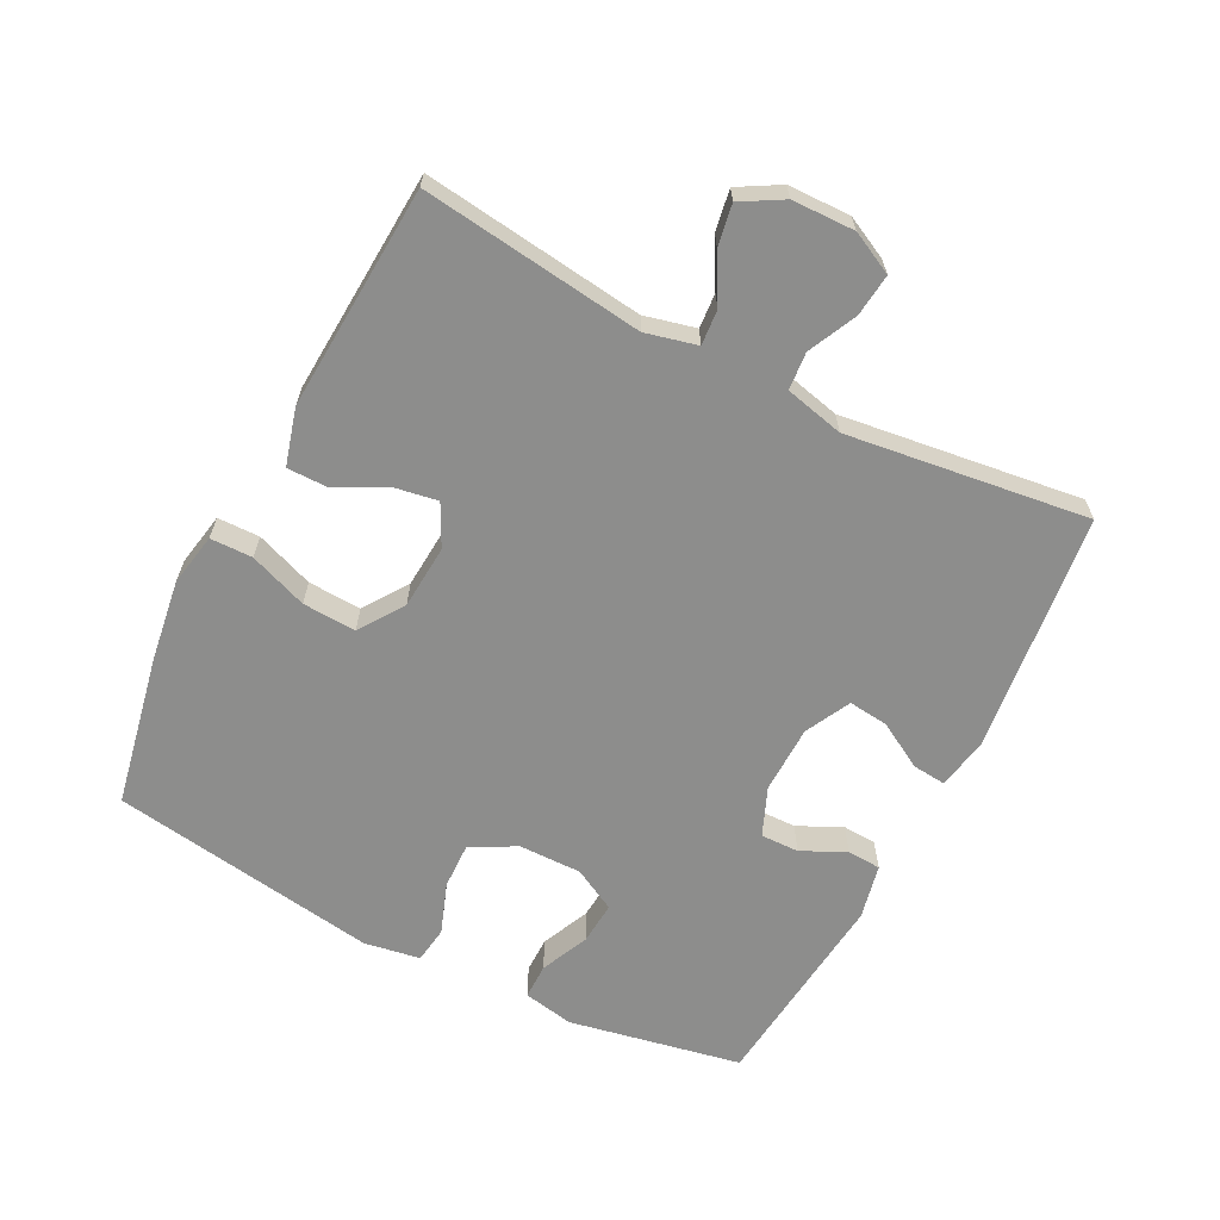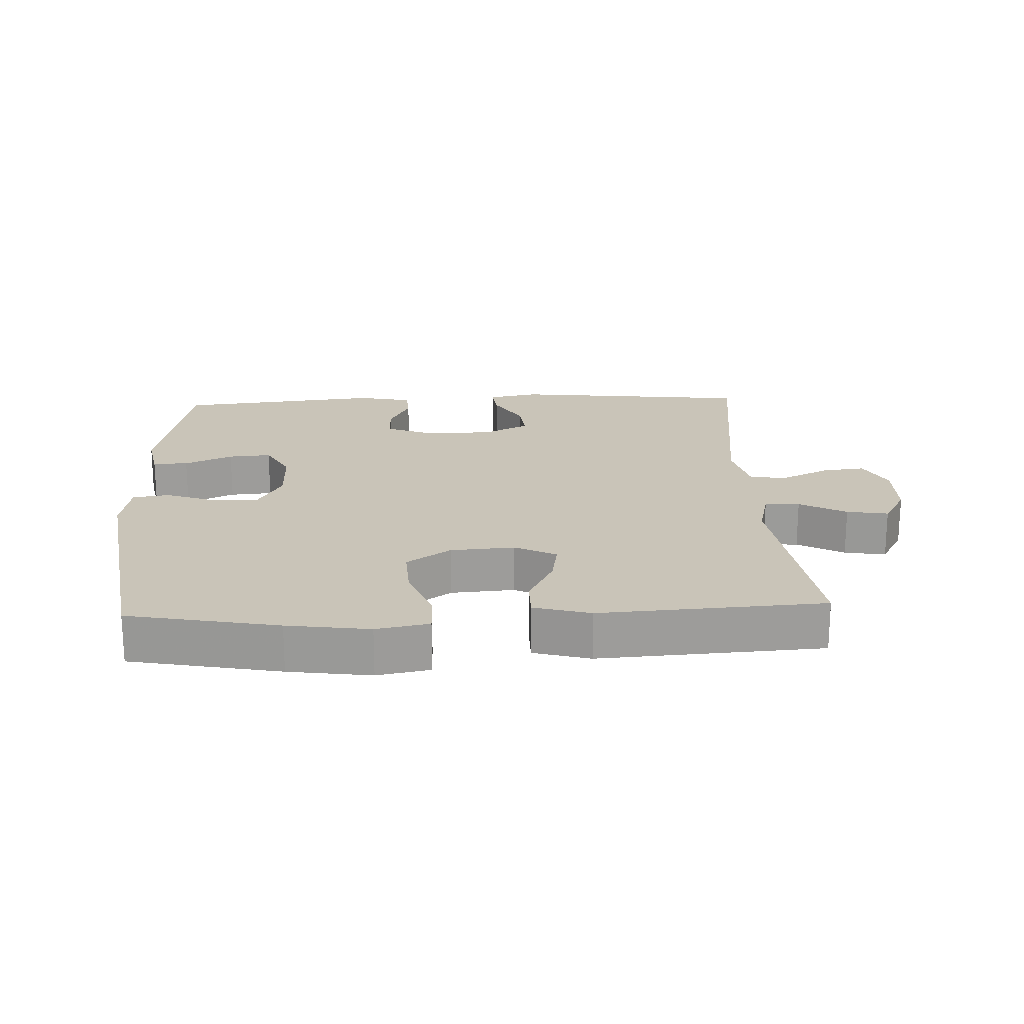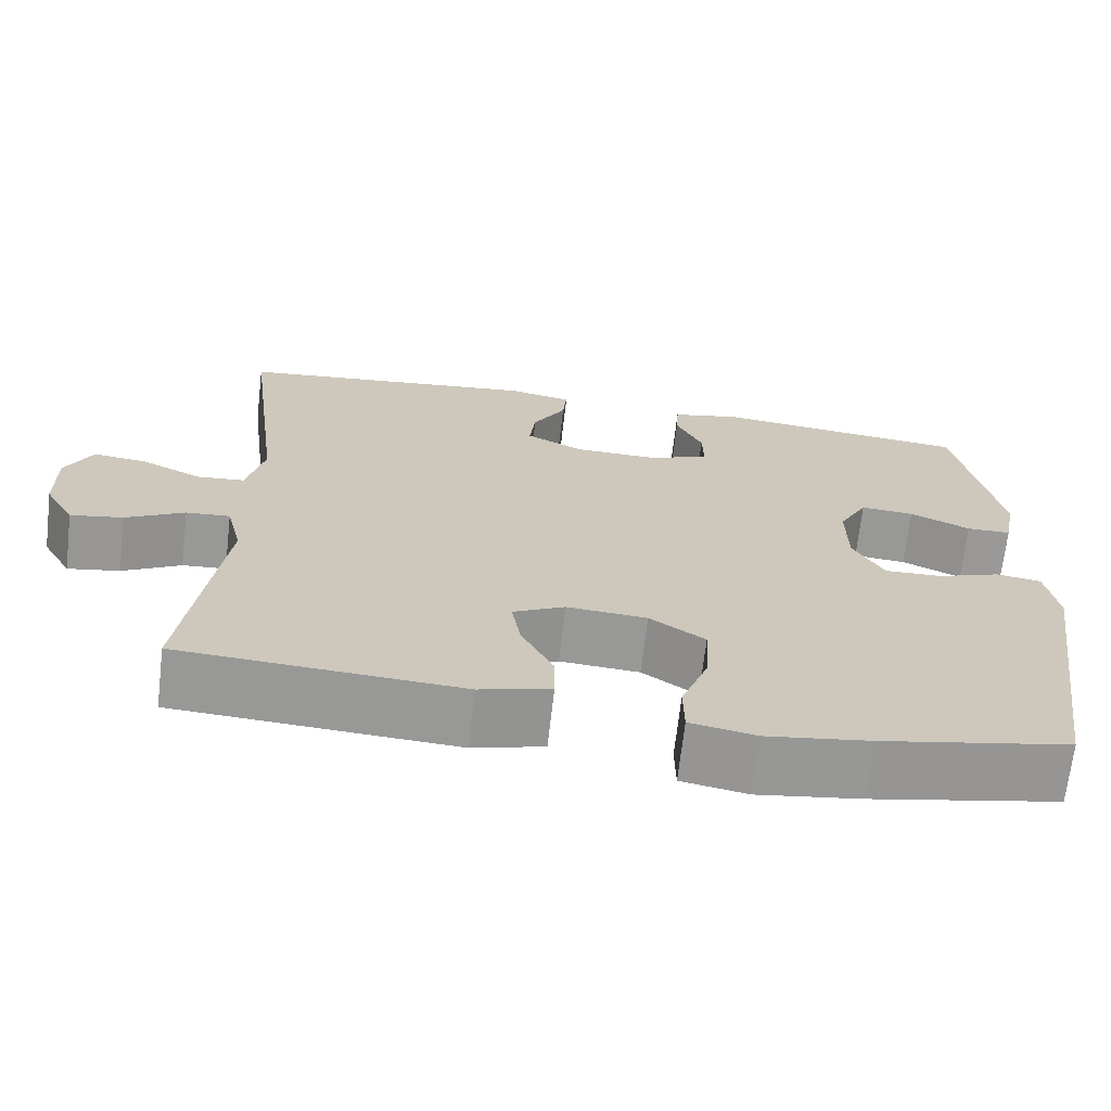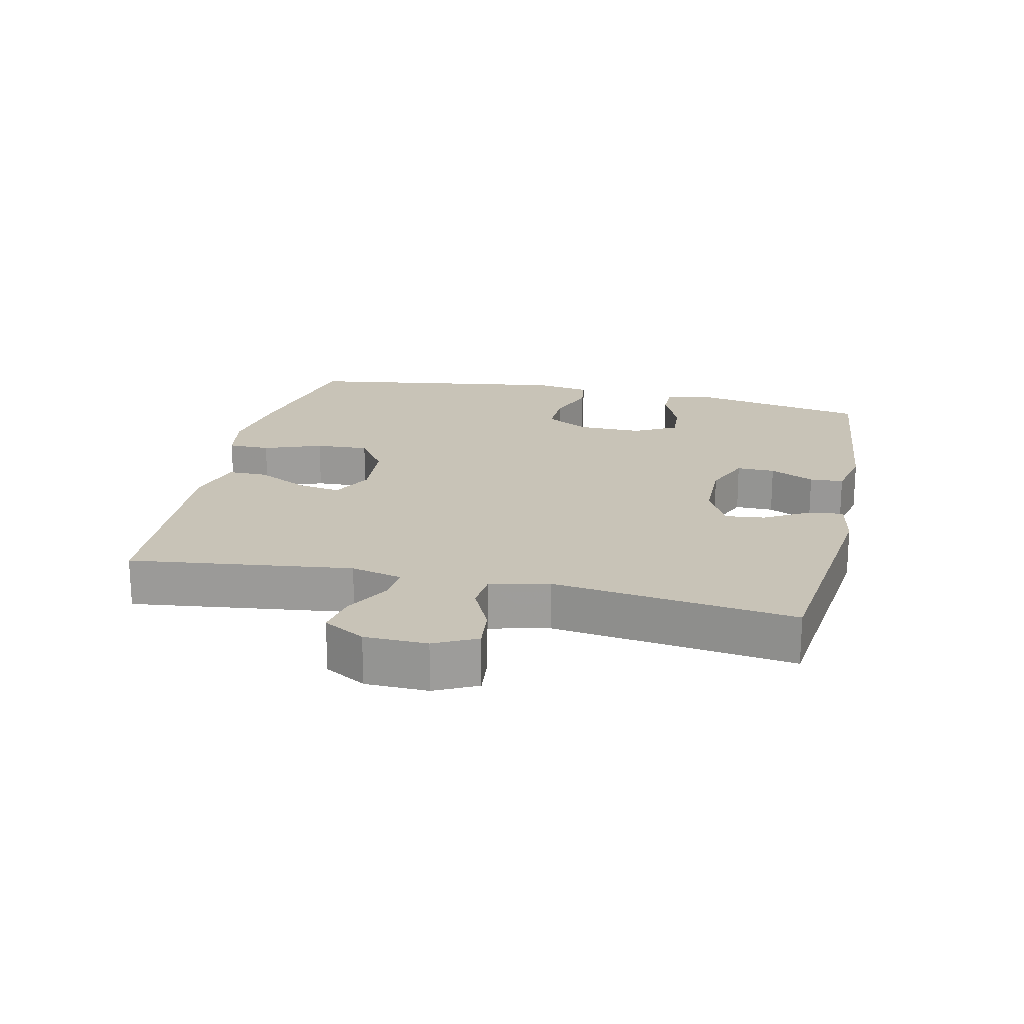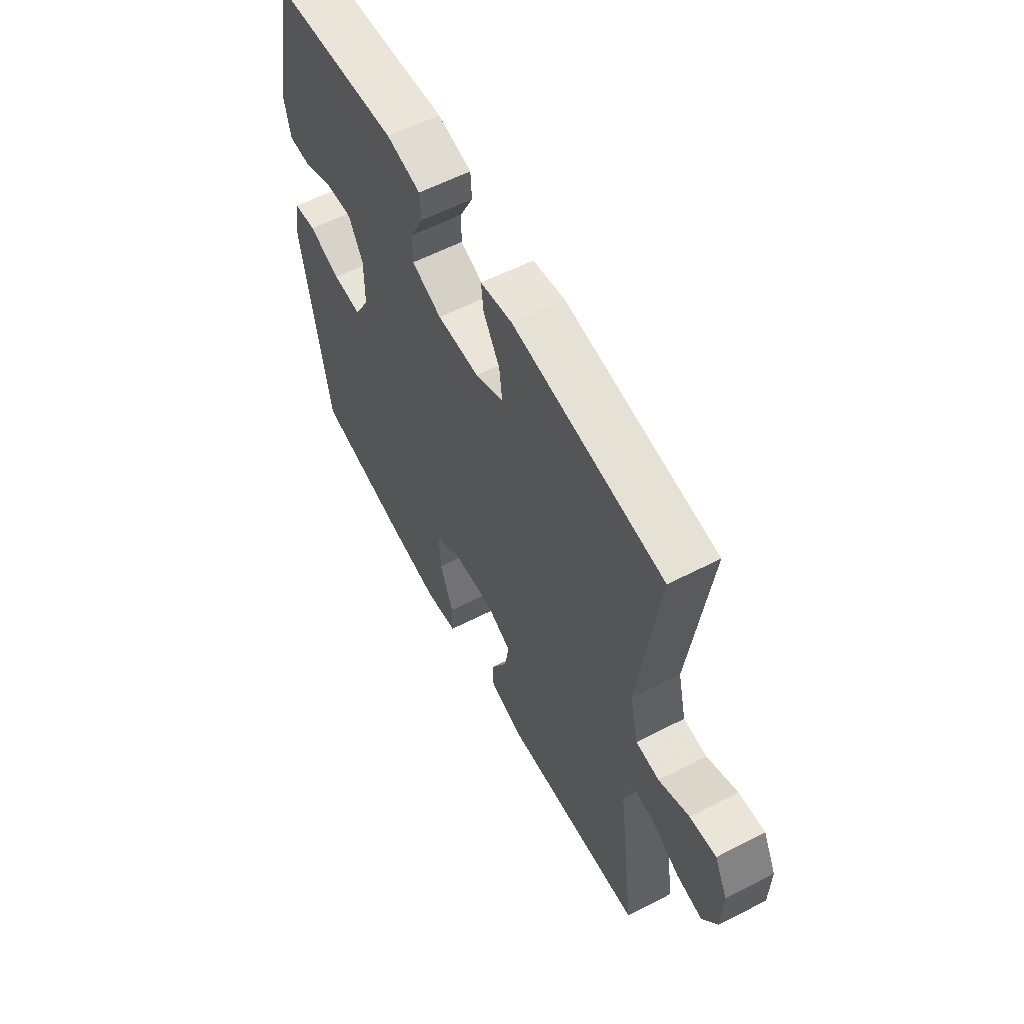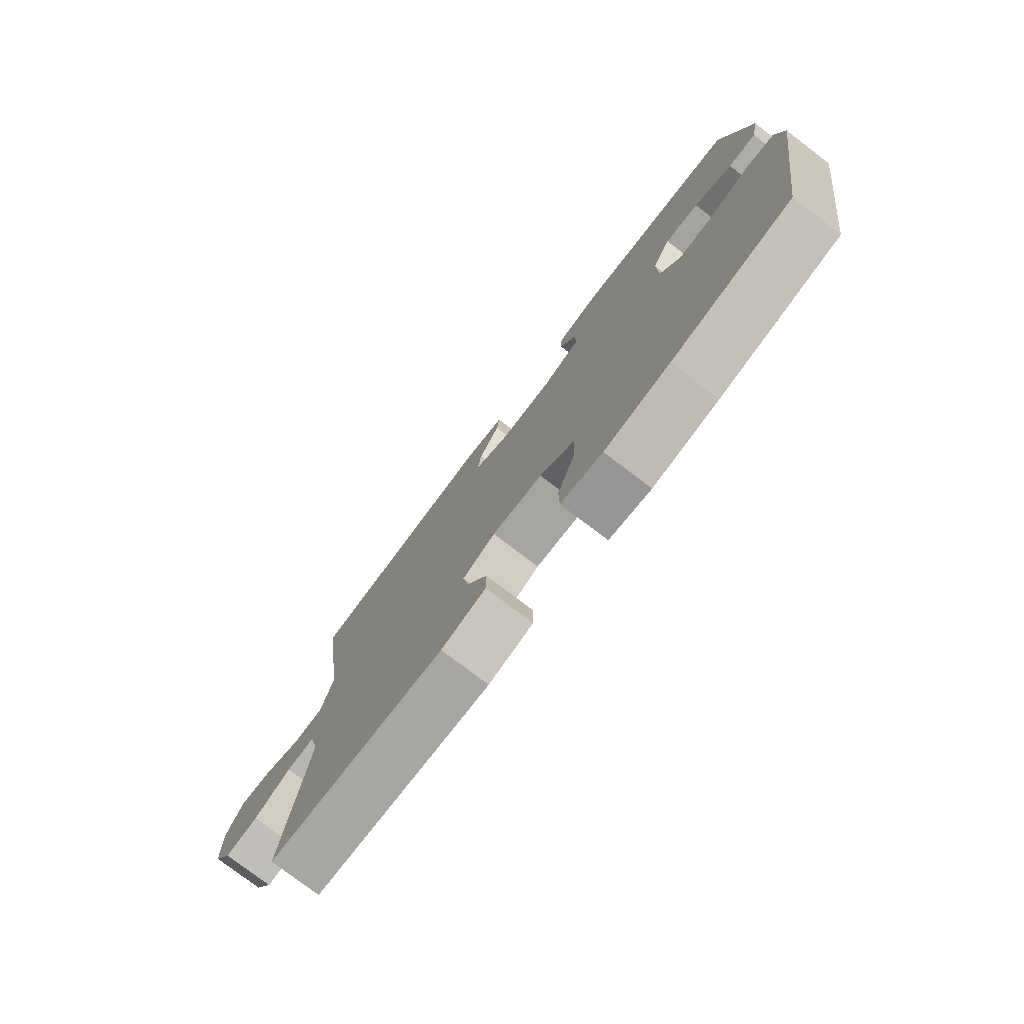
<metadata>
{"format":"obj","ext":"obj","renderer":"f3d","projection":"perspective","resolution":1024,"background":"white","views":[{"elev":-64.5,"azim":-117.1,"up":"+Y"},{"elev":20.2,"azim":177.4,"up":"+Y"},{"elev":-68.6,"azim":-6.6,"up":"+Z"},{"elev":19.7,"azim":-77.3,"up":"+Y"},{"elev":59.2,"azim":-117.9,"up":"+Z"},{"elev":-77.4,"azim":52.7,"up":"+Z"}]}
</metadata>
<code>
v -0.5 0.07 -0.5
v -0.457 0.07 -0.164
v -0.476 0.07 -0.086
v -0.529 0.07 -0.09
v -0.6 0.07 -0.129
v -0.663 0.07 -0.14
v -0.699 0.07 -0.077
v -0.701 0.07 0.018
v -0.669 0.07 0.082
v -0.605 0.07 0.075
v -0.531 0.07 0.04
v -0.474 0.07 0.045
v -0.453 0.07 0.134
v -0.5 0.07 0.5
v -0.134 0.07 0.542
v -0.057 0.07 0.527
v -0.062 0.07 0.476
v -0.102 0.07 0.407
v -0.109 0.07 0.346
v -0.04 0.07 0.311
v 0.063 0.07 0.309
v 0.136 0.07 0.339
v 0.135 0.07 0.397
v 0.103 0.07 0.464
v 0.106 0.07 0.515
v 0.189 0.07 0.533
v 0.5 0.07 0.5
v 0.551 0.07 0.238
v 0.536 0.07 0.161
v 0.482 0.07 0.161
v 0.409 0.07 0.194
v 0.344 0.07 0.199
v 0.309 0.07 0.134
v 0.31 0.07 0.038
v 0.347 0.07 -0.03
v 0.417 0.07 -0.028
v 0.494 0.07 0
v 0.549 0.07 -0.008
v 0.563 0.07 -0.093
v 0.5 0.07 -0.5
v 0.272 0.07 -0.545
v 0.147 0.07 -0.563
v 0.067 0.07 -0.548
v 0.066 0.07 -0.484
v 0.099 0.07 -0.396
v 0.103 0.07 -0.315
v 0.036 0.07 -0.269
v -0.061 0.07 -0.262
v -0.124 0.07 -0.294
v -0.113 0.07 -0.36
v -0.074 0.07 -0.437
v -0.074 0.07 -0.497
v -0.16 0.07 -0.521
v -0.5 0 -0.5
v -0.457 0 -0.164
v -0.476 0 -0.086
v -0.529 0 -0.09
v -0.6 0 -0.129
v -0.663 0 -0.14
v -0.699 0 -0.077
v -0.701 0 0.018
v -0.669 0 0.082
v -0.605 0 0.075
v -0.531 0 0.04
v -0.474 0 0.045
v -0.453 0 0.134
v -0.5 0 0.5
v -0.134 0 0.542
v -0.057 0 0.527
v -0.062 0 0.476
v -0.102 0 0.407
v -0.109 0 0.346
v -0.04 0 0.311
v 0.063 0 0.309
v 0.136 0 0.339
v 0.135 0 0.397
v 0.103 0 0.464
v 0.106 0 0.515
v 0.189 0 0.533
v 0.5 0 0.5
v 0.551 0 0.238
v 0.536 0 0.161
v 0.482 0 0.161
v 0.409 0 0.194
v 0.344 0 0.199
v 0.309 0 0.134
v 0.31 0 0.038
v 0.347 0 -0.03
v 0.417 0 -0.028
v 0.494 0 0
v 0.549 0 -0.008
v 0.563 0 -0.093
v 0.5 0 -0.5
v 0.272 0 -0.545
v 0.147 0 -0.563
v 0.067 0 -0.548
v 0.066 0 -0.484
v 0.099 0 -0.396
v 0.103 0 -0.315
v 0.036 0 -0.269
v -0.061 0 -0.262
v -0.124 0 -0.294
v -0.113 0 -0.36
v -0.074 0 -0.437
v -0.074 0 -0.497
v -0.16 0 -0.521
f 50 51 52 53
f 49 50 53 1
f 42 43 44 45
f 42 45 46
f 41 42 46
f 40 41 46
f 39 40 46 47
f 36 37 38 39
f 35 36 39 47
f 28 29 30 31
f 28 31 32
f 27 28 32
f 26 27 32 33
f 23 24 25 26
f 22 23 26 33
f 15 16 17 18
f 13 14 15 18
f 12 13 18 19
f 8 9 10 11
f 8 11 12
f 7 8 12
f 4 5 6 7
f 3 4 7 12
f 2 3 12 19
f 49 1 2 19
f 34 35 47 48
f 21 22 33 34
f 20 21 34 48
f 19 20 48 49
f 106 105 104 103
f 54 106 103 102
f 98 97 96 95
f 99 98 95
f 99 95 94
f 99 94 93
f 100 99 93 92
f 92 91 90 89
f 100 92 89 88
f 84 83 82 81
f 85 84 81
f 85 81 80
f 86 85 80 79
f 79 78 77 76
f 86 79 76 75
f 71 70 69 68
f 71 68 67 66
f 72 71 66 65
f 64 63 62 61
f 65 64 61
f 65 61 60
f 60 59 58 57
f 65 60 57 56
f 72 65 56 55
f 72 55 54 102
f 101 100 88 87
f 87 86 75 74
f 101 87 74 73
f 102 101 73 72
f 1 54 55 2
f 2 55 56 3
f 3 56 57 4
f 4 57 58 5
f 5 58 59 6
f 6 59 60 7
f 7 60 61 8
f 8 61 62 9
f 9 62 63 10
f 10 63 64 11
f 11 64 65 12
f 12 65 66 13
f 13 66 67 14
f 14 67 68 15
f 15 68 69 16
f 16 69 70 17
f 17 70 71 18
f 18 71 72 19
f 19 72 73 20
f 20 73 74 21
f 21 74 75 22
f 22 75 76 23
f 23 76 77 24
f 24 77 78 25
f 25 78 79 26
f 26 79 80 27
f 27 80 81 28
f 28 81 82 29
f 29 82 83 30
f 30 83 84 31
f 31 84 85 32
f 32 85 86 33
f 33 86 87 34
f 34 87 88 35
f 35 88 89 36
f 36 89 90 37
f 37 90 91 38
f 38 91 92 39
f 39 92 93 40
f 40 93 94 41
f 41 94 95 42
f 42 95 96 43
f 43 96 97 44
f 44 97 98 45
f 45 98 99 46
f 46 99 100 47
f 47 100 101 48
f 48 101 102 49
f 49 102 103 50
f 50 103 104 51
f 51 104 105 52
f 52 105 106 53
f 53 106 54 1

</code>
